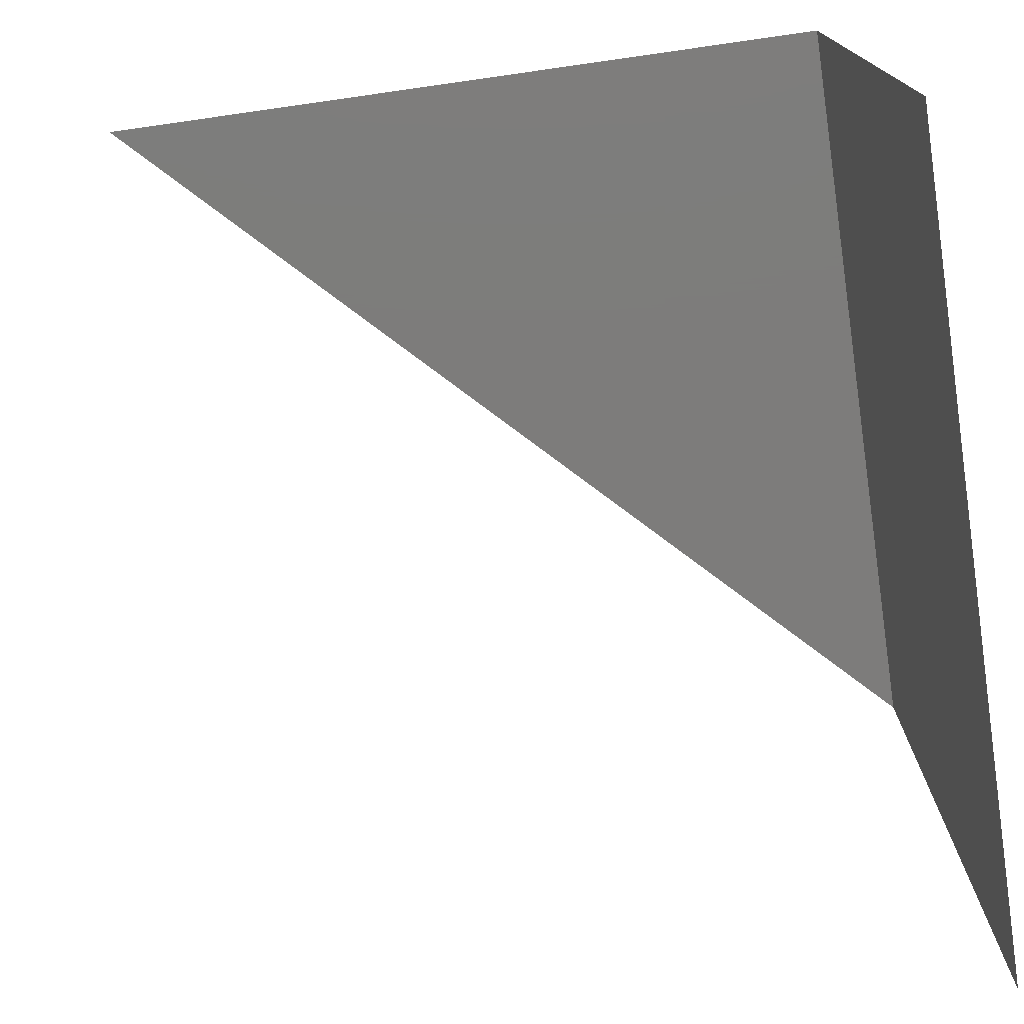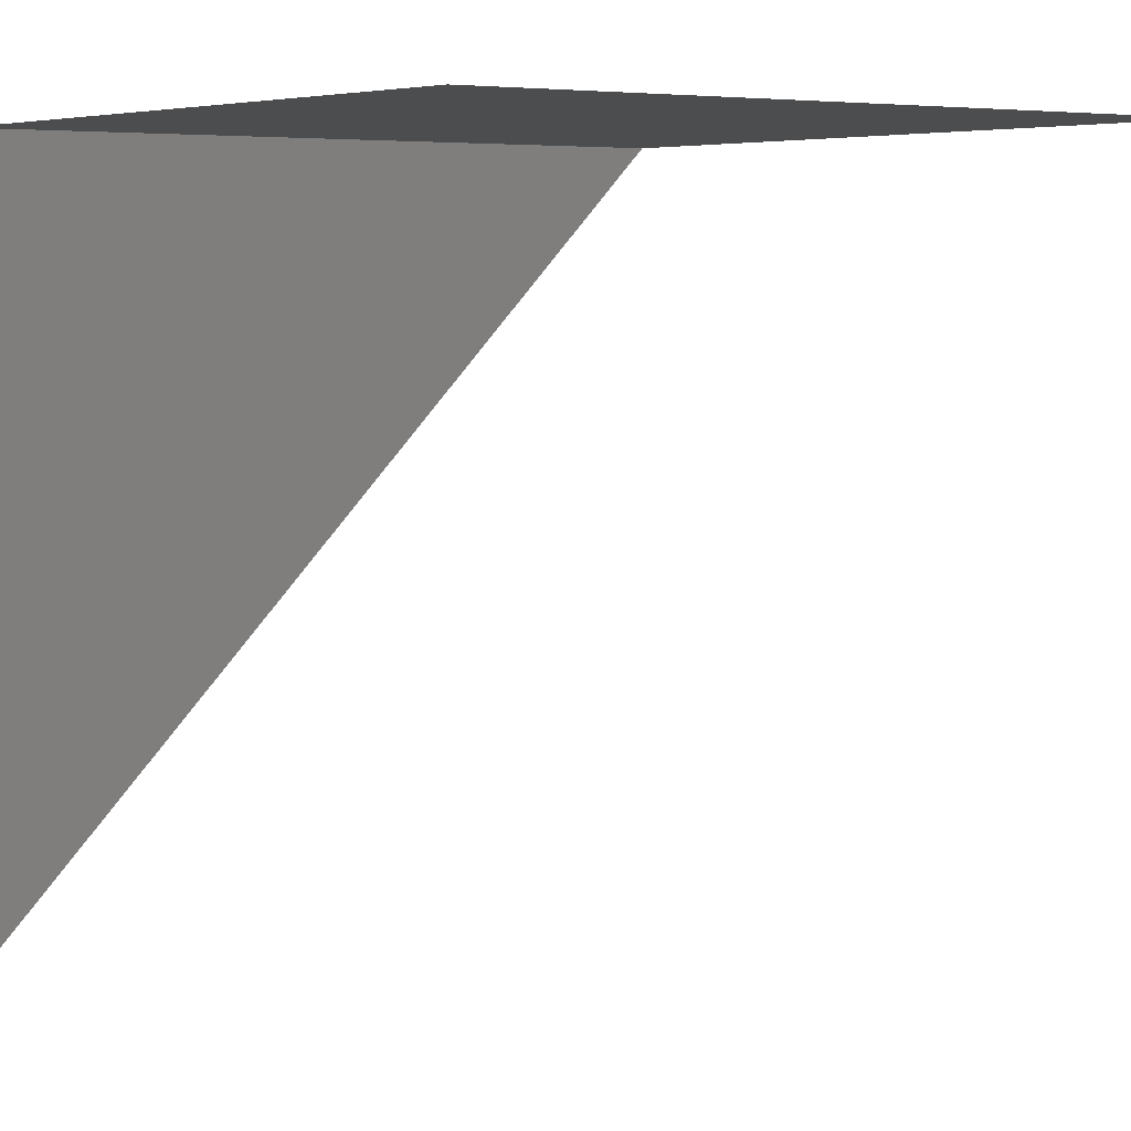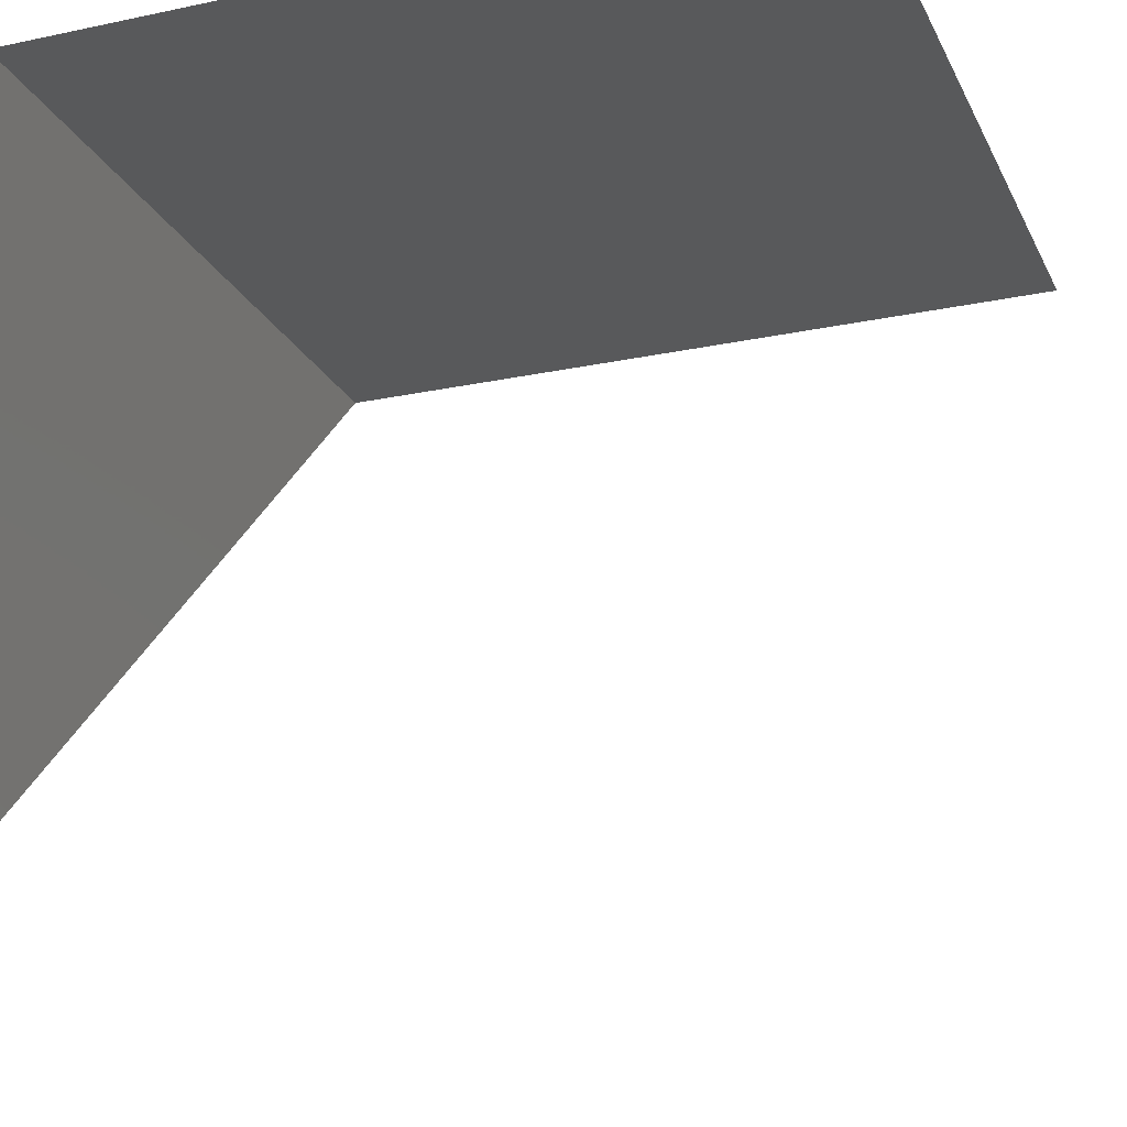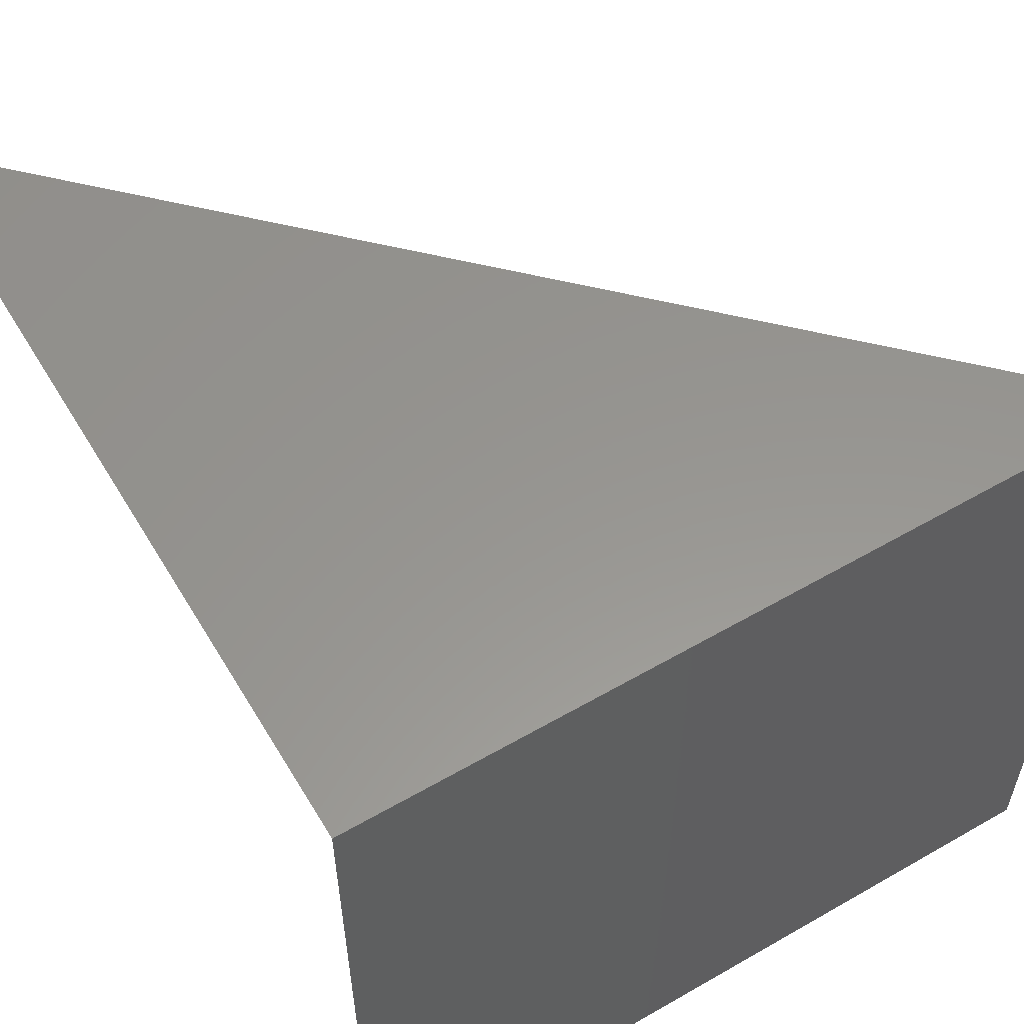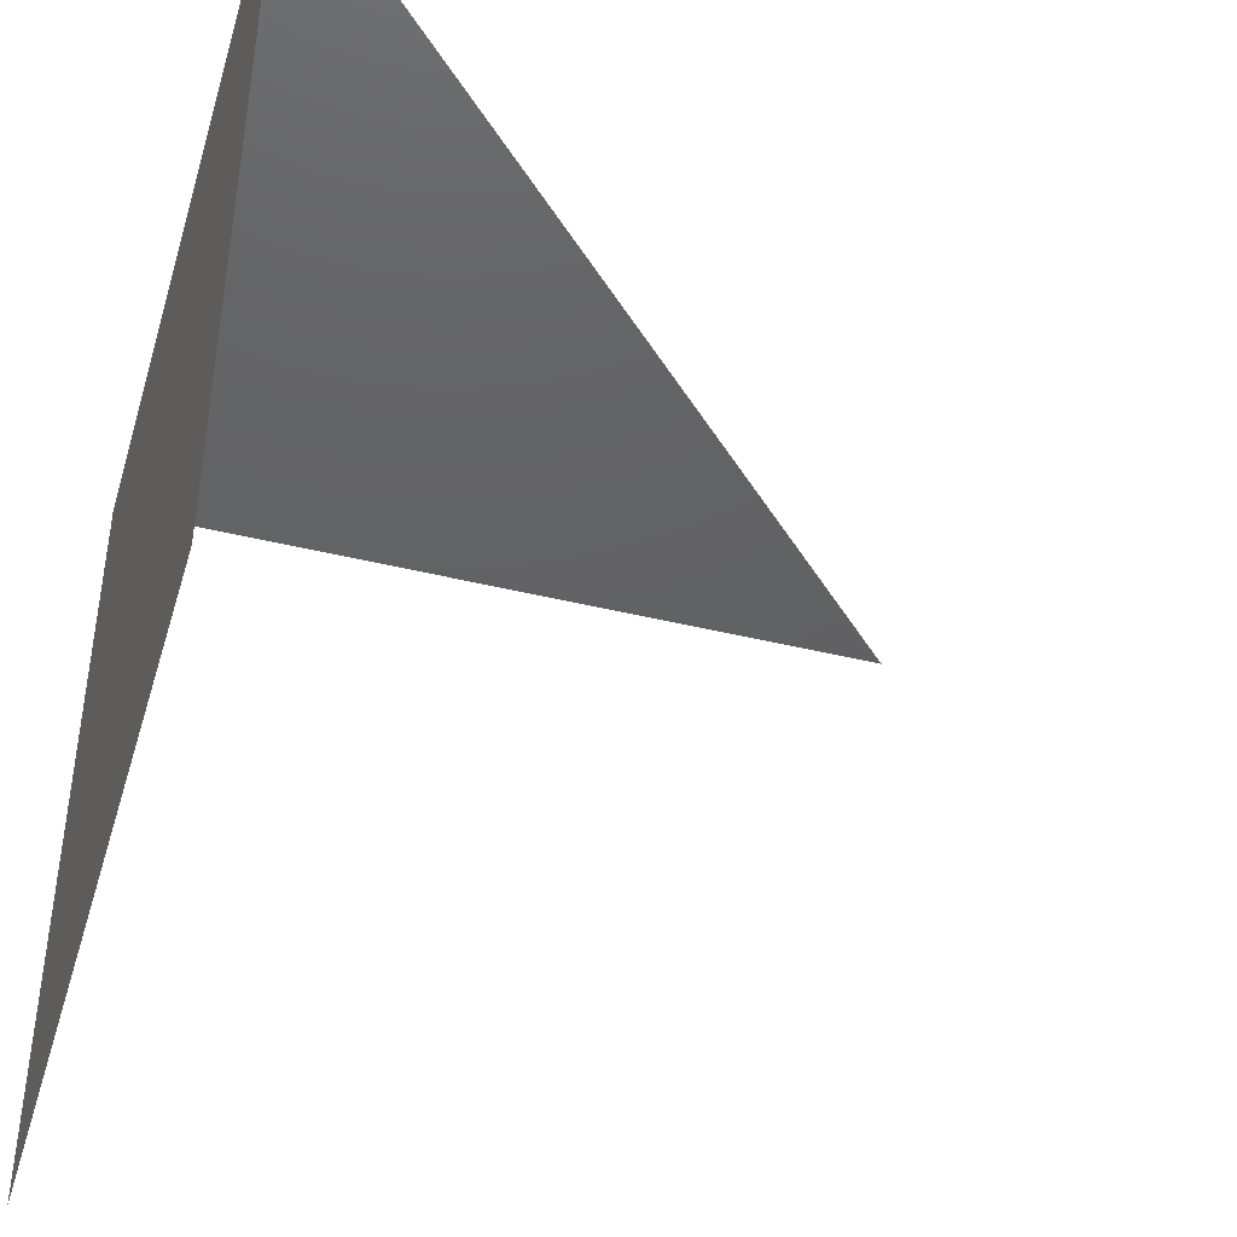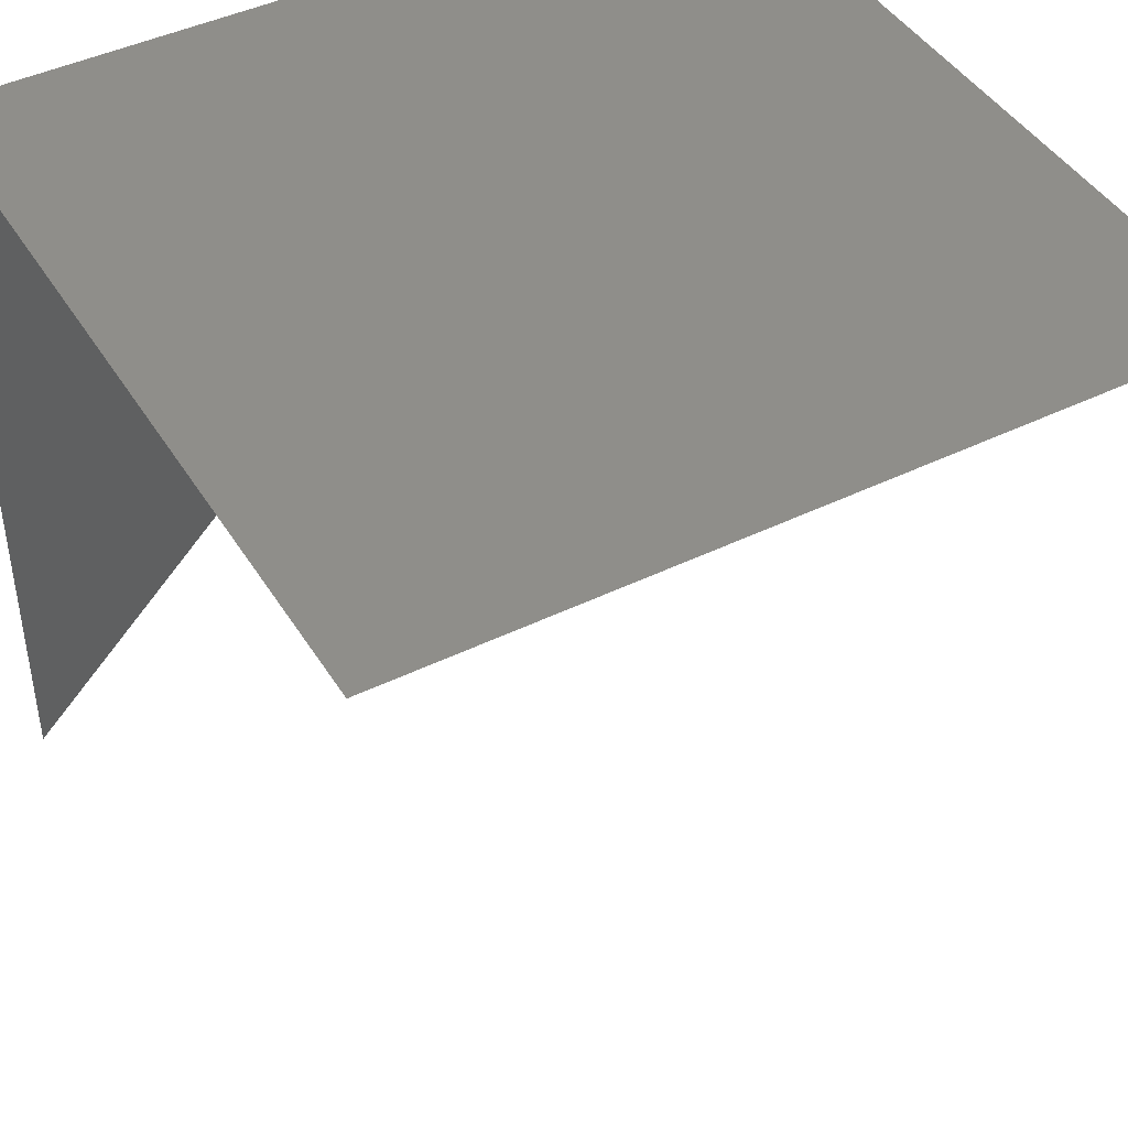
<metadata>
{"format":"stl","ext":"stl","renderer":"f3d","projection":"perspective","resolution":1024,"background":"white","views":[{"elev":-75.9,"azim":-81.9,"up":"+Y"},{"elev":5.8,"azim":-36.5,"up":"+Z"},{"elev":-21.7,"azim":-69.6,"up":"+Z"},{"elev":57.9,"azim":-30.8,"up":"+Y"},{"elev":-43.1,"azim":73.7,"up":"+Y"},{"elev":44.1,"azim":-29.7,"up":"+Z"}]}
</metadata>
<code>
# stl→obj: 5 verts, 3 faces
v 0 1 1
v 0 0 1
v 1 0 1
v 1 1 1
v 0 1 0
f 1 2 3
f 3 4 1
f 5 1 4

</code>
